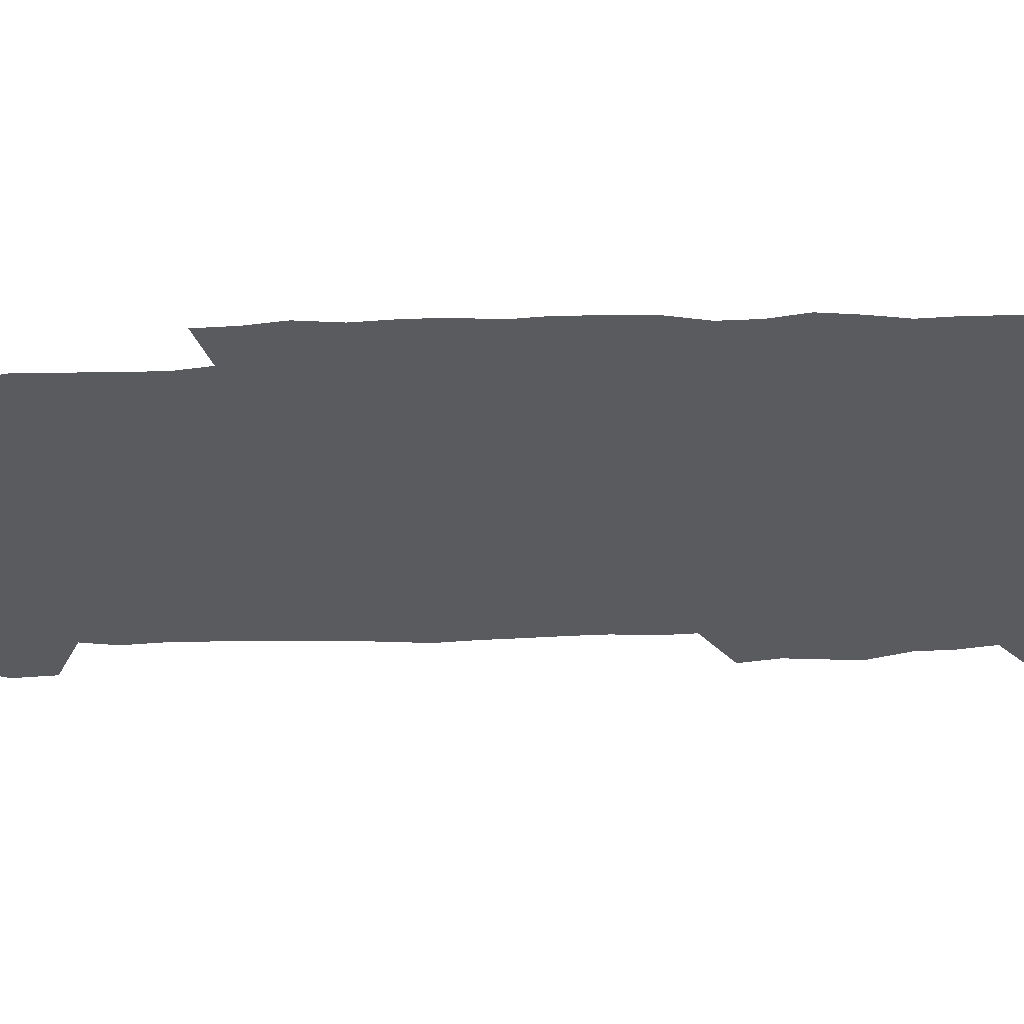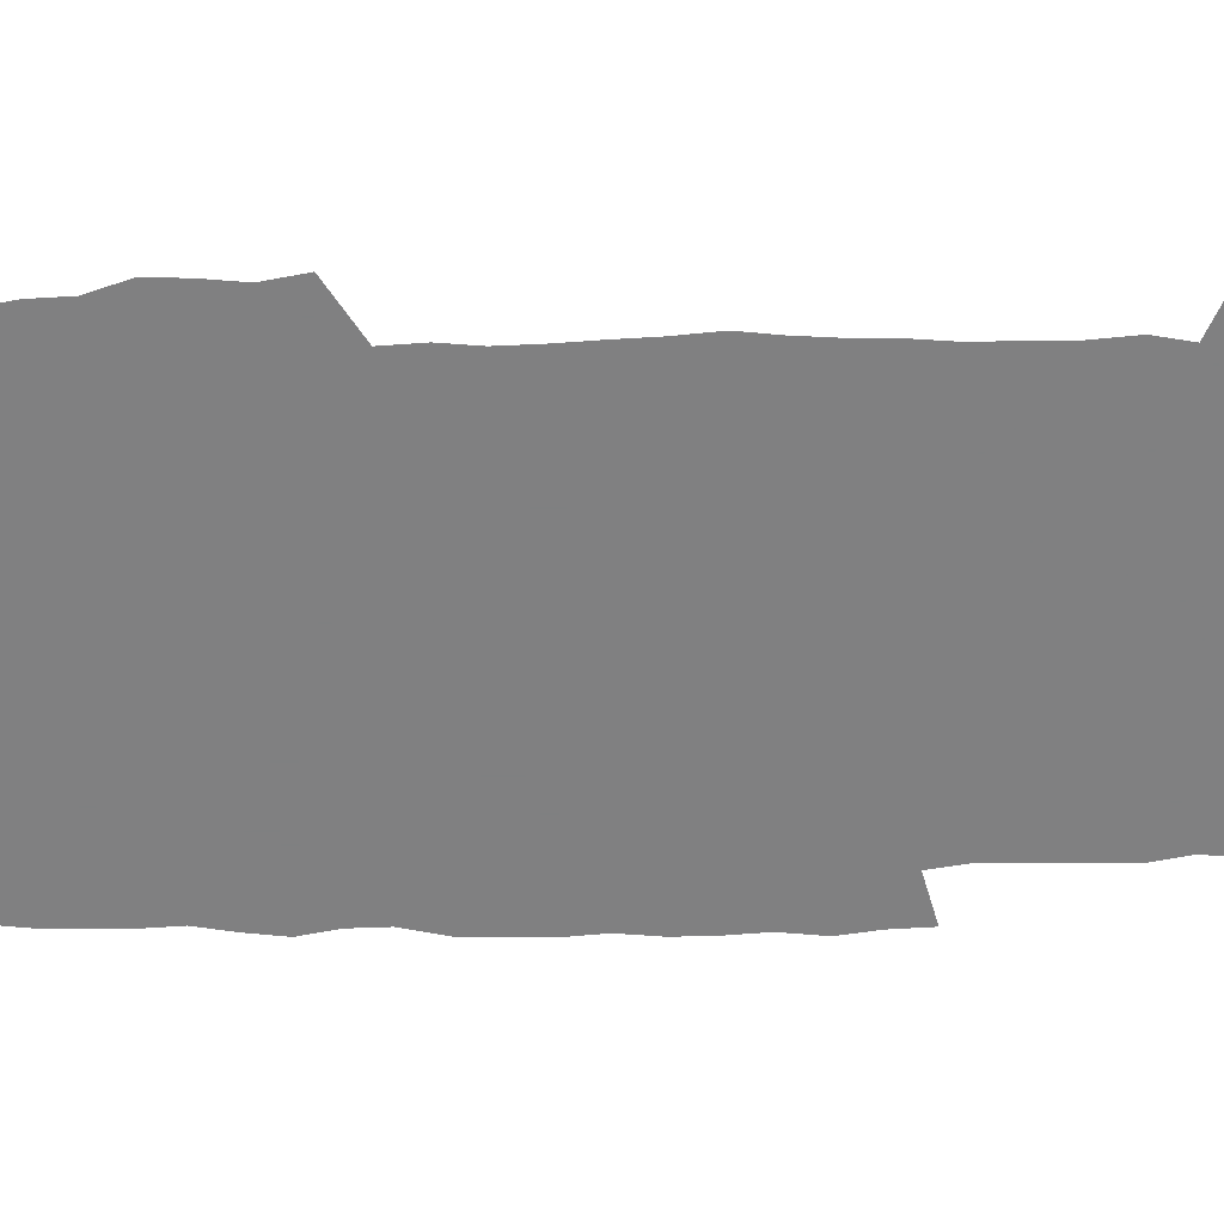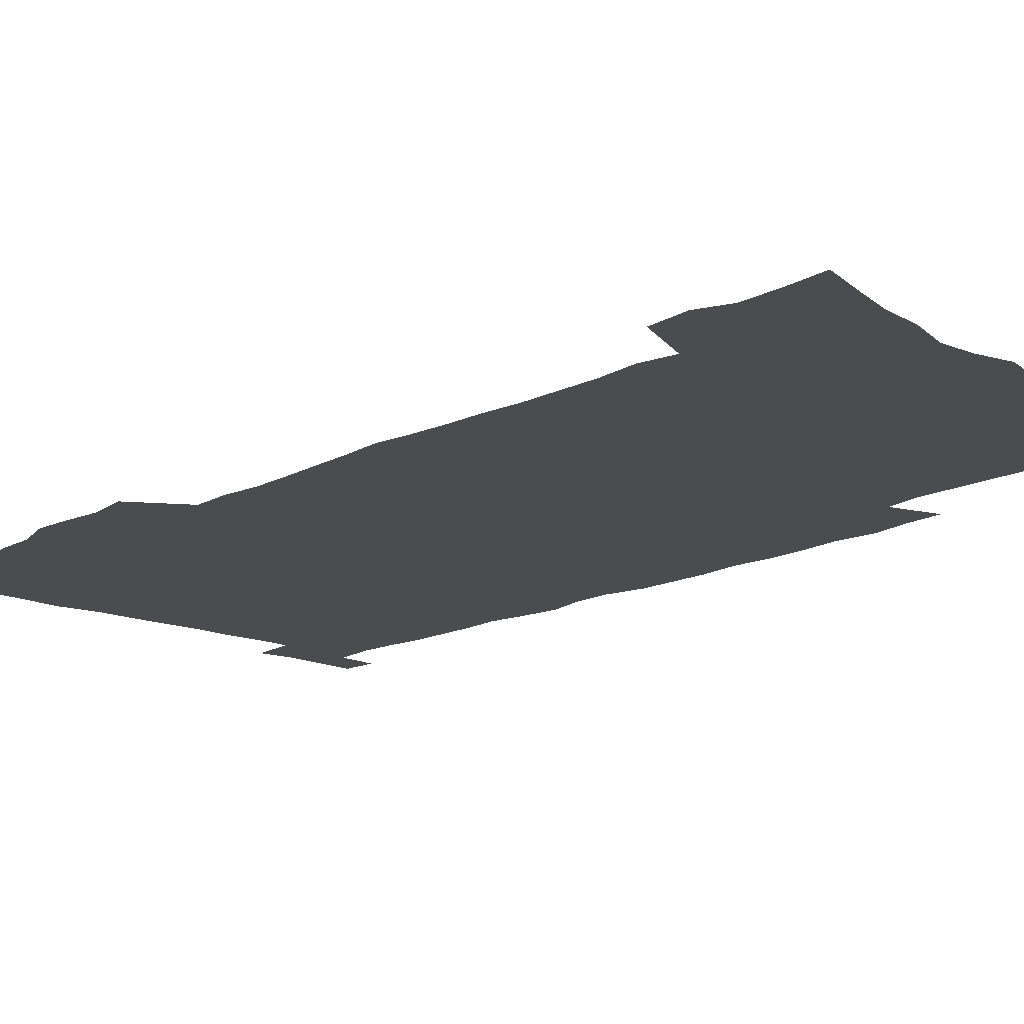
<metadata>
{"format":"obj","ext":"obj","renderer":"f3d","projection":"perspective","resolution":1024,"background":"white","views":[{"elev":-32.4,"azim":92.3,"up":"+Z"},{"elev":-60.0,"azim":-89.1,"up":"+Z"},{"elev":-14.9,"azim":-42.2,"up":"+Z"}]}
</metadata>
<code>
v 446.5 551.6 0
v 448.7 565.8 0
v 450.8 579.8 0
v 450.8 594.4 0
v 463 150.7 0
v 464.3 167.6 0
v 464.5 183.3 0
v 459.7 195.5 0
v 461.1 212.1 0
v 460.1 445.5 0
v 462.9 460.9 0
v 461.5 475.6 0
v 460.9 490.2 0
v 465.9 505.4 0
v 466.5 519.8 0
v 469.1 534.2 0
v 467.5 549.3 0
v 468 563.7 0
v 468 578.2 0
v 466.8 593.4 0
v 480 156.5 0
v 482.1 174.4 0
v 484.1 191.3 0
v 479.9 203.5 0
v 483.3 222.4 0
v 480.8 236 0
v 482.3 252.6 0
v 482.2 267.8 0
v 482.1 283 0
v 481 297.6 0
v 480.6 312.5 0
v 479.7 327.2 0
v 478.1 341.7 0
v 479.4 357.4 0
v 480.2 372.7 0
v 481.1 388 0
v 481.5 402.8 0
v 480.2 417.3 0
v 481.1 432.2 0
v 479.4 446.7 0
v 481.3 461.6 0
v 479.2 476.1 0
v 482.5 490.8 0
v 483.5 505 0
v 482.8 519.2 0
v 485.9 533.3 0
v 484.5 548.1 0
v 483.9 562.8 0
v 484.3 576.9 0
v 496.4 161.8 0
v 497.8 179.1 0
v 496.9 193.5 0
v 497.7 209.6 0
v 499.8 227.3 0
v 497.4 240.7 0
v 500.3 258.1 0
v 499.9 272.7 0
v 500.5 288.2 0
v 500.3 302.7 0
v 499 316.8 0
v 498.2 331.4 0
v 498.1 346.2 0
v 497.6 360.7 0
v 499 376.1 0
v 499.3 390.6 0
v 498.7 404.8 0
v 498.9 419.2 0
v 498.5 433.5 0
v 497.6 447.8 0
v 498.7 462.4 0
v 499.5 476.7 0
v 499.2 490.8 0
v 500.7 504.8 0
v 500.7 518.8 0
v 501.4 532.7 0
v 502.2 546.3 0
v 500.1 561.7 0
v 498.8 577.2 0
v 510.9 164.1 0
v 512.2 181.7 0
v 511.5 196.4 0
v 516.7 218.3 0
v 516.6 232.7 0
v 516.2 247.1 0
v 515.6 261.2 0
v 515.7 276.2 0
v 516.7 291.8 0
v 515 305.1 0
v 514.3 319.4 0
v 514.6 334.4 0
v 513 348.2 0
v 513.7 362.9 0
v 515.8 378.7 0
v 515.4 392.3 0
v 514.9 406.2 0
v 514.3 420.2 0
v 515 434.7 0
v 515.4 448.9 0
v 515.3 462.9 0
v 515.9 476.9 0
v 515.6 490.8 0
v 515.6 504.7 0
v 516 518.5 0
v 516.2 532.3 0
v 516.5 546 0
v 515.5 560.7 0
v 513.3 577.7 0
v 527.5 170 0
v 527.4 185.5 0
v 529.3 204.2 0
v 530.8 221.4 0
v 530.2 234.6 0
v 532.1 251.3 0
v 530.3 263.9 0
v 530.6 278.8 0
v 530.4 293.3 0
v 529.9 307.4 0
v 528.7 321.1 0
v 530 337.1 0
v 530.1 351.2 0
v 529 364.9 0
v 529.4 379.2 0
v 530.1 393.5 0
v 529.8 407.2 0
v 530 421.2 0
v 528.8 435.1 0
v 530.1 449.6 0
v 530.4 463.4 0
v 530.5 477.1 0
v 530.8 490.8 0
v 530.7 504.5 0
v 530.6 518.2 0
v 531.6 531.5 0
v 530.8 545.9 0
v 529.8 561 0
v 527.6 578.7 0
v 541 169.9 0
v 542.6 190.1 0
v 543.1 206 0
v 543.6 221.3 0
v 544.6 237.9 0
v 544.7 252.2 0
v 544.2 265.4 0
v 544.6 279.9 0
v 544.6 295 0
v 544.1 309.2 0
v 543.6 323.4 0
v 543.7 337.8 0
v 543.9 352.4 0
v 543.7 366.3 0
v 543.6 380.2 0
v 543.6 393.9 0
v 543 407.1 0
v 544.7 422.4 0
v 544 436 0
v 544.5 450 0
v 544.5 463.7 0
v 543.7 477.4 0
v 544.9 491.1 0
v 544.8 504.6 0
v 545.6 517.9 0
v 545 532.3 0
v 544.8 546 0
v 544.2 560.6 0
v 543.3 576.4 0
v 554.7 167.5 0
v 556 189.4 0
v 556.3 205.6 0
v 557 222.5 0
v 557.6 238.6 0
v 557.6 252.6 0
v 558.2 267.2 0
v 557.7 279.9 0
v 558.2 297 0
v 557.6 310.2 0
v 557.4 324.2 0
v 557.4 338.5 0
v 557.4 352.7 0
v 557.3 366.9 0
v 557.4 380.8 0
v 557.6 394.5 0
v 557.9 408.8 0
v 558.2 422.7 0
v 558.1 436.4 0
v 558.5 450.4 0
v 558.7 464 0
v 558.3 477.6 0
v 559 491.1 0
v 558.7 504.6 0
v 559 518 0
v 559 531.8 0
v 558.8 545.8 0
v 558.5 560 0
v 557.6 576.2 0
v 569.3 172.1 0
v 569.8 191.5 0
v 570.3 208.1 0
v 570.5 224.9 0
v 570.6 238.5 0
v 570.8 254.3 0
v 570.9 267.4 0
v 570.7 280.3 0
v 571 297.3 0
v 571.3 311 0
v 571.1 324.8 0
v 571.1 339.5 0
v 571 353.4 0
v 570.9 367.6 0
v 570.6 380.6 0
v 571.7 395.8 0
v 571.7 409.3 0
v 571.9 422.8 0
v 571.9 436.6 0
v 572 450.2 0
v 572.3 464.3 0
v 572.3 477.7 0
v 572.5 491.2 0
v 572.4 504.7 0
v 572.3 518.4 0
v 572.8 531.4 0
v 572.4 546.4 0
v 572.4 560.2 0
v 571.9 575.9 0
v 583 173.1 0
v 583 191.7 0
v 583.8 206.1 0
v 583.7 223.1 0
v 583.7 238.9 0
v 584.1 252.7 0
v 583.8 267.2 0
v 584.1 280.5 0
v 585 294.9 0
v 584.7 311.1 0
v 584.6 324.8 0
v 584.6 339.5 0
v 584.6 353.8 0
v 584.4 368.2 0
v 584.8 382.3 0
v 584.9 395.9 0
v 585 409.9 0
v 585.5 423.1 0
v 585.6 436.8 0
v 585.6 450.3 0
v 585.7 464.1 0
v 586 477.7 0
v 586 491.3 0
v 586 504.8 0
v 586.1 518.2 0
v 586.2 532.1 0
v 586.5 545.5 0
v 586.4 559.9 0
v 586.2 575 0
v 596.7 171.6 0
v 596.6 188.8 0
v 597.3 205.1 0
v 596.7 223.5 0
v 597.3 237.3 0
v 597.5 251.7 0
v 597.5 266.2 0
v 597.4 281.7 0
v 598.6 294.3 0
v 598 310.7 0
v 598.1 324.7 0
v 598.4 338.4 0
v 598.1 354.2 0
v 598 368.3 0
v 598.2 382.1 0
v 598.5 395.8 0
v 599 409.5 0
v 599 423.3 0
v 599 436.8 0
v 599.2 450.3 0
v 599.5 463.6 0
v 599.7 477.8 0
v 599.6 491.4 0
v 599.6 504.9 0
v 599.8 518.5 0
v 599.9 532 0
v 600.3 546 0
v 600.3 559.9 0
v 600.2 575.5 0
v 610.1 172.9 0
v 609.5 191.8 0
v 611.3 203.7 0
v 610.6 220.7 0
v 610.9 235.5 0
v 611.5 249.7 0
v 611.7 264.3 0
v 611.5 279.7 0
v 611.9 293.9 0
v 611.2 310.5 0
v 612 324 0
v 611.9 338.7 0
v 612.3 352.7 0
v 612 367.3 0
v 612.2 381.2 0
v 612.5 395.1 0
v 612.7 409.1 0
v 613 422.8 0
v 612.9 436.6 0
v 613.4 450.3 0
v 612.8 465.3 0
v 613.7 478.4 0
v 613.3 491.7 0
v 613.4 505.2 0
v 613.6 518.7 0
v 612.9 531.6 0
v 614 546.5 0
v 613.9 559.6 0
v 614.1 574.8 0
v 624.4 169.2 0
v 623.6 187.3 0
v 625.1 201.1 0
v 624.8 217.7 0
v 624.8 233.1 0
v 625.8 247.4 0
v 625.9 262.6 0
v 625.6 278.1 0
v 626 292.9 0
v 625 308.6 0
v 626.6 322.2 0
v 626.6 336.8 0
v 626.4 351.5 0
v 626.8 365.6 0
v 626.4 380.2 0
v 627.1 394 0
v 627.7 407.9 0
v 628.2 422 0
v 627.6 436.3 0
v 627.4 450.4 0
v 626.2 464.6 0
v 628.1 478.2 0
v 627.8 491.8 0
v 628.9 505.7 0
v 628.2 519.3 0
v 627.5 532.8 0
v 628 546.7 0
v 627.8 560.3 0
v 628.1 574.9 0
v 629.6 592.7 0
v 638.4 166.4 0
v 638.2 183 0
v 640.1 196.8 0
v 639.4 214 0
v 642 227.7 0
v 641.7 243.4 0
v 641.4 259 0
v 641.2 274.7 0
v 643.4 288.6 0
v 642.1 304.7 0
v 642.5 319.4 0
v 641.5 334.8 0
v 642.9 348.8 0
v 642.2 363.7 0
v 643.5 377.7 0
v 643.8 392.1 0
v 644.7 406.3 0
v 643.6 421.1 0
v 643.7 435.4 0
v 642.9 450 0
v 642.9 464.2 0
v 641.5 478.3 0
v 642.2 491.7 0
v 643.8 506 0
v 642.7 519.8 0
v 641.4 533.2 0
v 643 547.3 0
v 641.6 560.9 0
v 642.2 575.3 0
v 643.6 591 0
v 662.3 283.2 0
v 663 298.4 0
v 665.1 312.9 0
v 663.4 329.1 0
v 664.4 343.8 0
v 664.6 358.9 0
v 663.1 374.4 0
v 664.3 388.9 0
v 663.9 403.7 0
v 663.5 418.5 0
v 660 434.7 0
v 660.3 448.9 0
v 663 463 0
v 661.2 477.6 0
v 658.7 492.1 0
v 659.5 506.3 0
v 659.3 520.3 0
v 659 534.3 0
v 657.4 548.3 0
v 656.5 562 0
v 658.2 577.7 0
v 658.1 591.9 0
v 673.2 578.9 0
v 672.5 592.7 0
f 16 17 1
f 1 17 2
f 17 18 2
f 2 18 3
f 18 19 3
f 3 19 4
f 19 20 4
f 5 21 6
f 21 22 6
f 6 22 7
f 22 23 7
f 7 23 8
f 23 24 8
f 8 24 9
f 24 25 9
f 39 40 10
f 10 40 11
f 40 41 11
f 11 41 12
f 41 42 12
f 12 42 13
f 42 43 13
f 13 43 14
f 43 44 14
f 14 44 15
f 44 45 15
f 15 45 16
f 45 46 16
f 16 46 17
f 46 47 17
f 17 47 18
f 47 48 18
f 18 48 19
f 48 49 19
f 19 49 20
f 21 50 22
f 50 51 22
f 22 51 23
f 51 52 23
f 23 52 24
f 52 53 24
f 24 53 25
f 53 54 25
f 25 54 26
f 54 55 26
f 26 55 27
f 55 56 27
f 27 56 28
f 56 57 28
f 28 57 29
f 57 58 29
f 29 58 30
f 58 59 30
f 30 59 31
f 59 60 31
f 31 60 32
f 60 61 32
f 32 61 33
f 61 62 33
f 33 62 34
f 62 63 34
f 34 63 35
f 63 64 35
f 35 64 36
f 64 65 36
f 36 65 37
f 65 66 37
f 37 66 38
f 66 67 38
f 38 67 39
f 67 68 39
f 39 68 40
f 68 69 40
f 40 69 41
f 69 70 41
f 41 70 42
f 70 71 42
f 42 71 43
f 71 72 43
f 43 72 44
f 72 73 44
f 44 73 45
f 73 74 45
f 45 74 46
f 74 75 46
f 46 75 47
f 75 76 47
f 47 76 48
f 76 77 48
f 48 77 49
f 77 78 49
f 50 79 51
f 79 80 51
f 51 80 52
f 80 81 52
f 52 81 53
f 81 82 53
f 53 82 54
f 82 83 54
f 54 83 55
f 83 84 55
f 55 84 56
f 84 85 56
f 56 85 57
f 85 86 57
f 57 86 58
f 86 87 58
f 58 87 59
f 87 88 59
f 59 88 60
f 88 89 60
f 60 89 61
f 89 90 61
f 61 90 62
f 90 91 62
f 62 91 63
f 91 92 63
f 63 92 64
f 92 93 64
f 64 93 65
f 93 94 65
f 65 94 66
f 94 95 66
f 66 95 67
f 95 96 67
f 67 96 68
f 96 97 68
f 68 97 69
f 97 98 69
f 69 98 70
f 98 99 70
f 70 99 71
f 99 100 71
f 71 100 72
f 100 101 72
f 72 101 73
f 101 102 73
f 73 102 74
f 102 103 74
f 74 103 75
f 103 104 75
f 75 104 76
f 104 105 76
f 76 105 77
f 105 106 77
f 77 106 78
f 106 107 78
f 79 108 80
f 108 109 80
f 80 109 81
f 109 110 81
f 81 110 82
f 110 111 82
f 82 111 83
f 111 112 83
f 83 112 84
f 112 113 84
f 84 113 85
f 113 114 85
f 85 114 86
f 114 115 86
f 86 115 87
f 115 116 87
f 87 116 88
f 116 117 88
f 88 117 89
f 117 118 89
f 89 118 90
f 118 119 90
f 90 119 91
f 119 120 91
f 91 120 92
f 120 121 92
f 92 121 93
f 121 122 93
f 93 122 94
f 122 123 94
f 94 123 95
f 123 124 95
f 95 124 96
f 124 125 96
f 96 125 97
f 125 126 97
f 97 126 98
f 126 127 98
f 98 127 99
f 127 128 99
f 99 128 100
f 128 129 100
f 100 129 101
f 129 130 101
f 101 130 102
f 130 131 102
f 102 131 103
f 131 132 103
f 103 132 104
f 132 133 104
f 104 133 105
f 133 134 105
f 105 134 106
f 134 135 106
f 106 135 107
f 135 136 107
f 108 137 109
f 137 138 109
f 109 138 110
f 138 139 110
f 110 139 111
f 139 140 111
f 111 140 112
f 140 141 112
f 112 141 113
f 141 142 113
f 113 142 114
f 142 143 114
f 114 143 115
f 143 144 115
f 115 144 116
f 144 145 116
f 116 145 117
f 145 146 117
f 117 146 118
f 146 147 118
f 118 147 119
f 147 148 119
f 119 148 120
f 148 149 120
f 120 149 121
f 149 150 121
f 121 150 122
f 150 151 122
f 122 151 123
f 151 152 123
f 123 152 124
f 152 153 124
f 124 153 125
f 153 154 125
f 125 154 126
f 154 155 126
f 126 155 127
f 155 156 127
f 127 156 128
f 156 157 128
f 128 157 129
f 157 158 129
f 129 158 130
f 158 159 130
f 130 159 131
f 159 160 131
f 131 160 132
f 160 161 132
f 132 161 133
f 161 162 133
f 133 162 134
f 162 163 134
f 134 163 135
f 163 164 135
f 135 164 136
f 164 165 136
f 137 166 138
f 166 167 138
f 138 167 139
f 167 168 139
f 139 168 140
f 168 169 140
f 140 169 141
f 169 170 141
f 141 170 142
f 170 171 142
f 142 171 143
f 171 172 143
f 143 172 144
f 172 173 144
f 144 173 145
f 173 174 145
f 145 174 146
f 174 175 146
f 146 175 147
f 175 176 147
f 147 176 148
f 176 177 148
f 148 177 149
f 177 178 149
f 149 178 150
f 178 179 150
f 150 179 151
f 179 180 151
f 151 180 152
f 180 181 152
f 152 181 153
f 181 182 153
f 153 182 154
f 182 183 154
f 154 183 155
f 183 184 155
f 155 184 156
f 184 185 156
f 156 185 157
f 185 186 157
f 157 186 158
f 186 187 158
f 158 187 159
f 187 188 159
f 159 188 160
f 188 189 160
f 160 189 161
f 189 190 161
f 161 190 162
f 190 191 162
f 162 191 163
f 191 192 163
f 163 192 164
f 192 193 164
f 164 193 165
f 193 194 165
f 166 195 167
f 195 196 167
f 167 196 168
f 196 197 168
f 168 197 169
f 197 198 169
f 169 198 170
f 198 199 170
f 170 199 171
f 199 200 171
f 171 200 172
f 200 201 172
f 172 201 173
f 201 202 173
f 173 202 174
f 202 203 174
f 174 203 175
f 203 204 175
f 175 204 176
f 204 205 176
f 176 205 177
f 205 206 177
f 177 206 178
f 206 207 178
f 178 207 179
f 207 208 179
f 179 208 180
f 208 209 180
f 180 209 181
f 209 210 181
f 181 210 182
f 210 211 182
f 182 211 183
f 211 212 183
f 183 212 184
f 212 213 184
f 184 213 185
f 213 214 185
f 185 214 186
f 214 215 186
f 186 215 187
f 215 216 187
f 187 216 188
f 216 217 188
f 188 217 189
f 217 218 189
f 189 218 190
f 218 219 190
f 190 219 191
f 219 220 191
f 191 220 192
f 220 221 192
f 192 221 193
f 221 222 193
f 193 222 194
f 222 223 194
f 195 224 196
f 224 225 196
f 196 225 197
f 225 226 197
f 197 226 198
f 226 227 198
f 198 227 199
f 227 228 199
f 199 228 200
f 228 229 200
f 200 229 201
f 229 230 201
f 201 230 202
f 230 231 202
f 202 231 203
f 231 232 203
f 203 232 204
f 232 233 204
f 204 233 205
f 233 234 205
f 205 234 206
f 234 235 206
f 206 235 207
f 235 236 207
f 207 236 208
f 236 237 208
f 208 237 209
f 237 238 209
f 209 238 210
f 238 239 210
f 210 239 211
f 239 240 211
f 211 240 212
f 240 241 212
f 212 241 213
f 241 242 213
f 213 242 214
f 242 243 214
f 214 243 215
f 243 244 215
f 215 244 216
f 244 245 216
f 216 245 217
f 245 246 217
f 217 246 218
f 246 247 218
f 218 247 219
f 247 248 219
f 219 248 220
f 248 249 220
f 220 249 221
f 249 250 221
f 221 250 222
f 250 251 222
f 222 251 223
f 251 252 223
f 224 253 225
f 253 254 225
f 225 254 226
f 254 255 226
f 226 255 227
f 255 256 227
f 227 256 228
f 256 257 228
f 228 257 229
f 257 258 229
f 229 258 230
f 258 259 230
f 230 259 231
f 259 260 231
f 231 260 232
f 260 261 232
f 232 261 233
f 261 262 233
f 233 262 234
f 262 263 234
f 234 263 235
f 263 264 235
f 235 264 236
f 264 265 236
f 236 265 237
f 265 266 237
f 237 266 238
f 266 267 238
f 238 267 239
f 267 268 239
f 239 268 240
f 268 269 240
f 240 269 241
f 269 270 241
f 241 270 242
f 270 271 242
f 242 271 243
f 271 272 243
f 243 272 244
f 272 273 244
f 244 273 245
f 273 274 245
f 245 274 246
f 274 275 246
f 246 275 247
f 275 276 247
f 247 276 248
f 276 277 248
f 248 277 249
f 277 278 249
f 249 278 250
f 278 279 250
f 250 279 251
f 279 280 251
f 251 280 252
f 280 281 252
f 253 282 254
f 282 283 254
f 254 283 255
f 283 284 255
f 255 284 256
f 284 285 256
f 256 285 257
f 285 286 257
f 257 286 258
f 286 287 258
f 258 287 259
f 287 288 259
f 259 288 260
f 288 289 260
f 260 289 261
f 289 290 261
f 261 290 262
f 290 291 262
f 262 291 263
f 291 292 263
f 263 292 264
f 292 293 264
f 264 293 265
f 293 294 265
f 265 294 266
f 294 295 266
f 266 295 267
f 295 296 267
f 267 296 268
f 296 297 268
f 268 297 269
f 297 298 269
f 269 298 270
f 298 299 270
f 270 299 271
f 299 300 271
f 271 300 272
f 300 301 272
f 272 301 273
f 301 302 273
f 273 302 274
f 302 303 274
f 274 303 275
f 303 304 275
f 275 304 276
f 304 305 276
f 276 305 277
f 305 306 277
f 277 306 278
f 306 307 278
f 278 307 279
f 307 308 279
f 279 308 280
f 308 309 280
f 280 309 281
f 309 310 281
f 282 311 283
f 311 312 283
f 283 312 284
f 312 313 284
f 284 313 285
f 313 314 285
f 285 314 286
f 314 315 286
f 286 315 287
f 315 316 287
f 287 316 288
f 316 317 288
f 288 317 289
f 317 318 289
f 289 318 290
f 318 319 290
f 290 319 291
f 319 320 291
f 291 320 292
f 320 321 292
f 292 321 293
f 321 322 293
f 293 322 294
f 322 323 294
f 294 323 295
f 323 324 295
f 295 324 296
f 324 325 296
f 296 325 297
f 325 326 297
f 297 326 298
f 326 327 298
f 298 327 299
f 327 328 299
f 299 328 300
f 328 329 300
f 300 329 301
f 329 330 301
f 301 330 302
f 330 331 302
f 302 331 303
f 331 332 303
f 303 332 304
f 332 333 304
f 304 333 305
f 333 334 305
f 305 334 306
f 334 335 306
f 306 335 307
f 335 336 307
f 307 336 308
f 336 337 308
f 308 337 309
f 337 338 309
f 309 338 310
f 338 339 310
f 311 341 312
f 341 342 312
f 312 342 313
f 342 343 313
f 313 343 314
f 343 344 314
f 314 344 315
f 344 345 315
f 315 345 316
f 345 346 316
f 316 346 317
f 346 347 317
f 317 347 318
f 347 348 318
f 318 348 319
f 348 349 319
f 319 349 320
f 349 350 320
f 320 350 321
f 350 351 321
f 321 351 322
f 351 352 322
f 322 352 323
f 352 353 323
f 323 353 324
f 353 354 324
f 324 354 325
f 354 355 325
f 325 355 326
f 355 356 326
f 326 356 327
f 356 357 327
f 327 357 328
f 357 358 328
f 328 358 329
f 358 359 329
f 329 359 330
f 359 360 330
f 330 360 331
f 360 361 331
f 331 361 332
f 361 362 332
f 332 362 333
f 362 363 333
f 333 363 334
f 363 364 334
f 334 364 335
f 364 365 335
f 335 365 336
f 365 366 336
f 336 366 337
f 366 367 337
f 337 367 338
f 367 368 338
f 338 368 339
f 368 369 339
f 339 369 340
f 369 370 340
f 349 371 350
f 371 372 350
f 350 372 351
f 372 373 351
f 351 373 352
f 373 374 352
f 352 374 353
f 374 375 353
f 353 375 354
f 375 376 354
f 354 376 355
f 376 377 355
f 355 377 356
f 377 378 356
f 356 378 357
f 378 379 357
f 357 379 358
f 379 380 358
f 358 380 359
f 380 381 359
f 359 381 360
f 381 382 360
f 360 382 361
f 382 383 361
f 361 383 362
f 383 384 362
f 362 384 363
f 384 385 363
f 363 385 364
f 385 386 364
f 364 386 365
f 386 387 365
f 365 387 366
f 387 388 366
f 366 388 367
f 388 389 367
f 367 389 368
f 389 390 368
f 368 390 369
f 390 391 369
f 369 391 370
f 391 392 370
f 391 393 392
f 393 394 392

</code>
